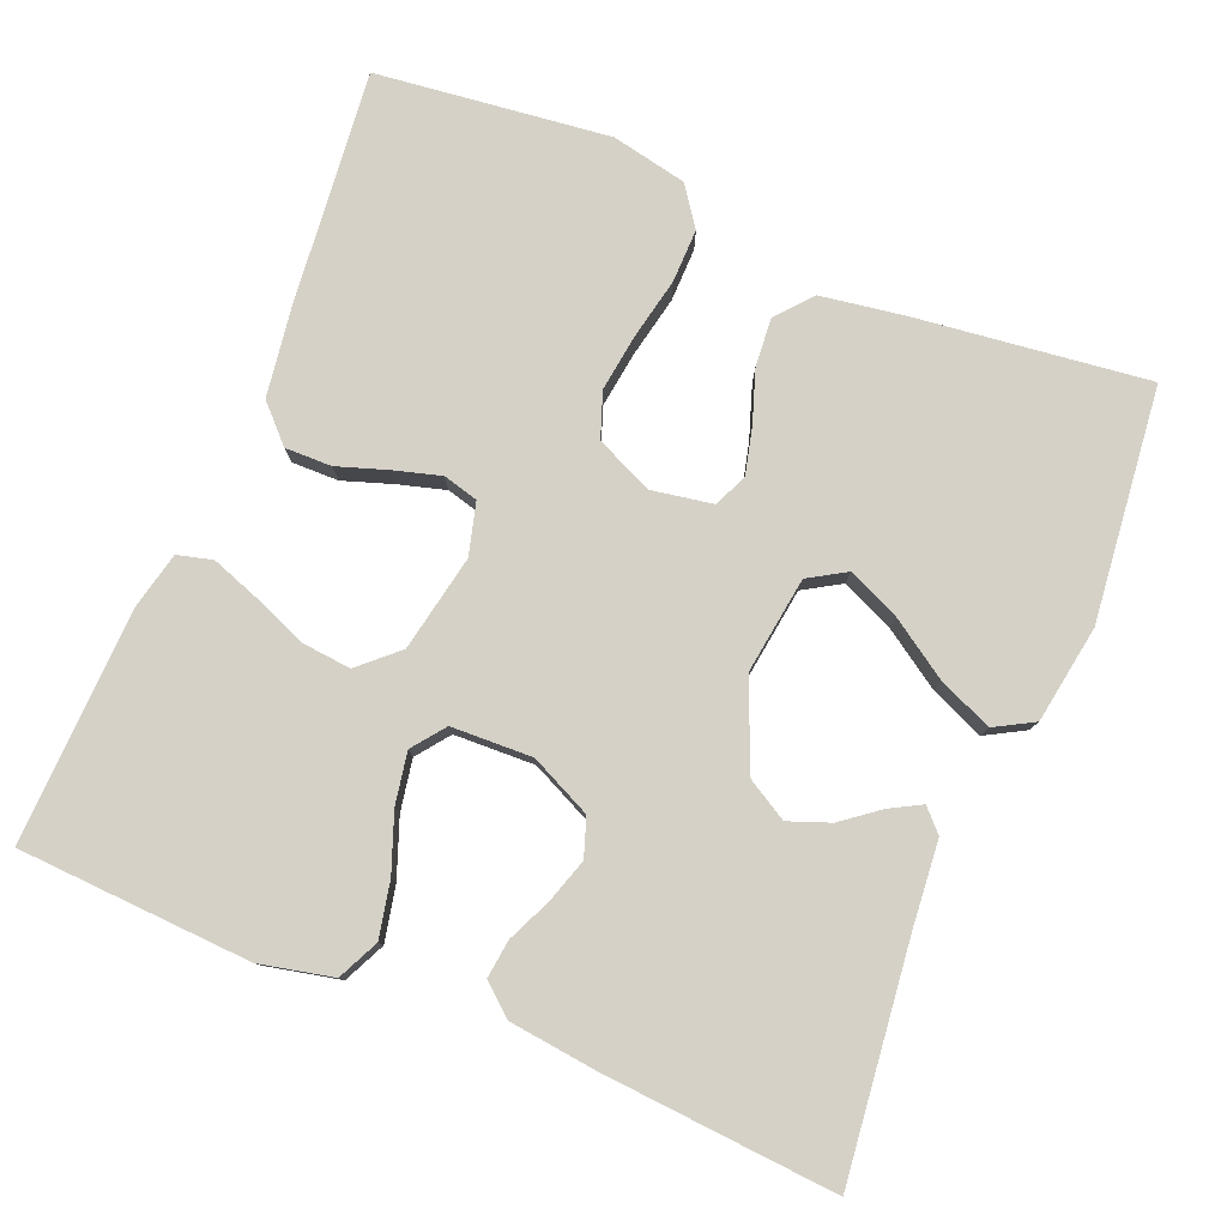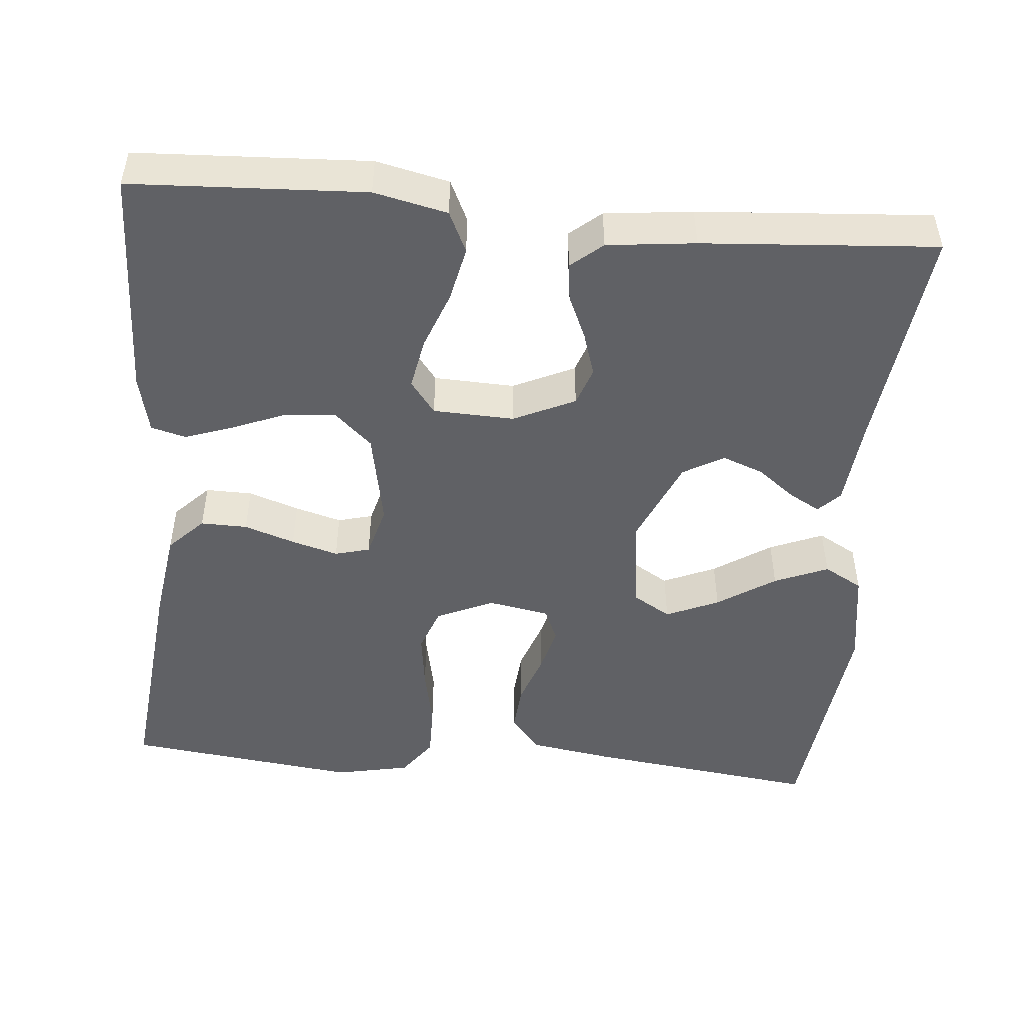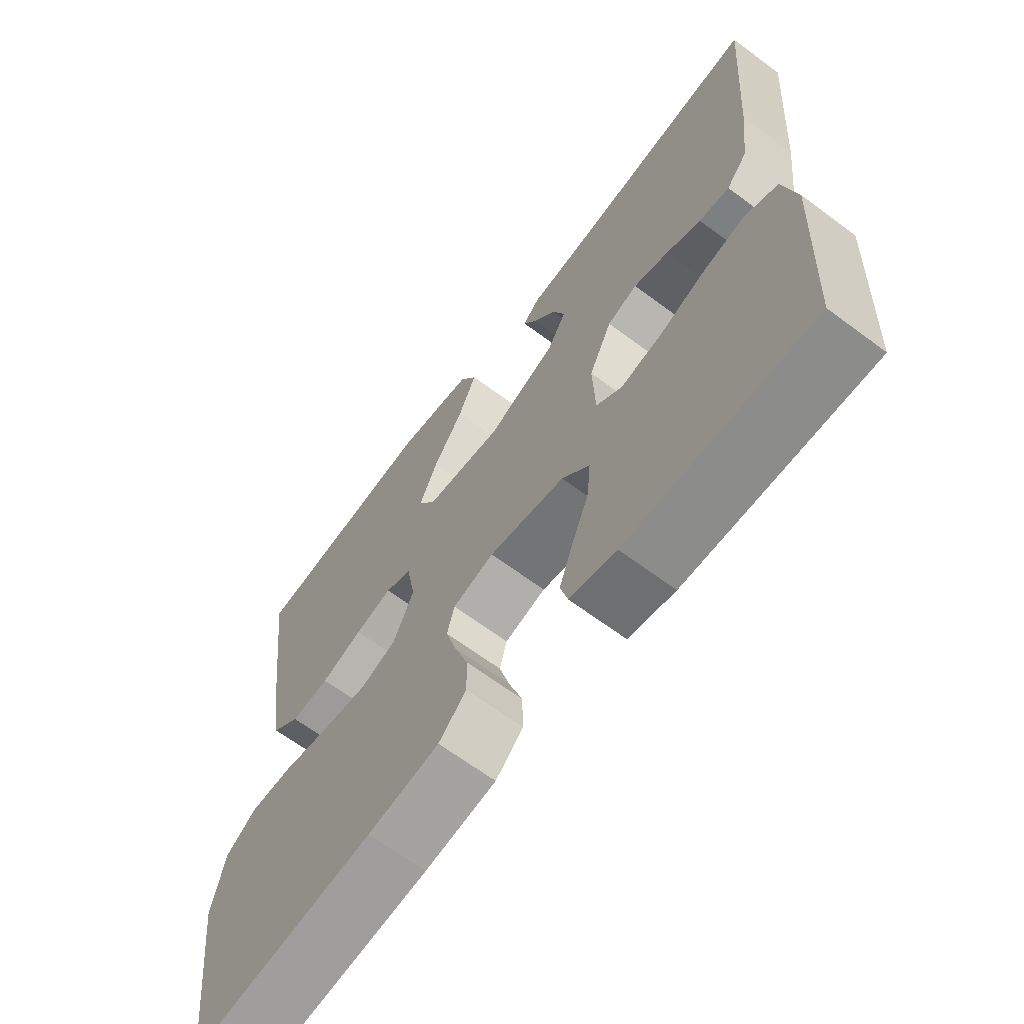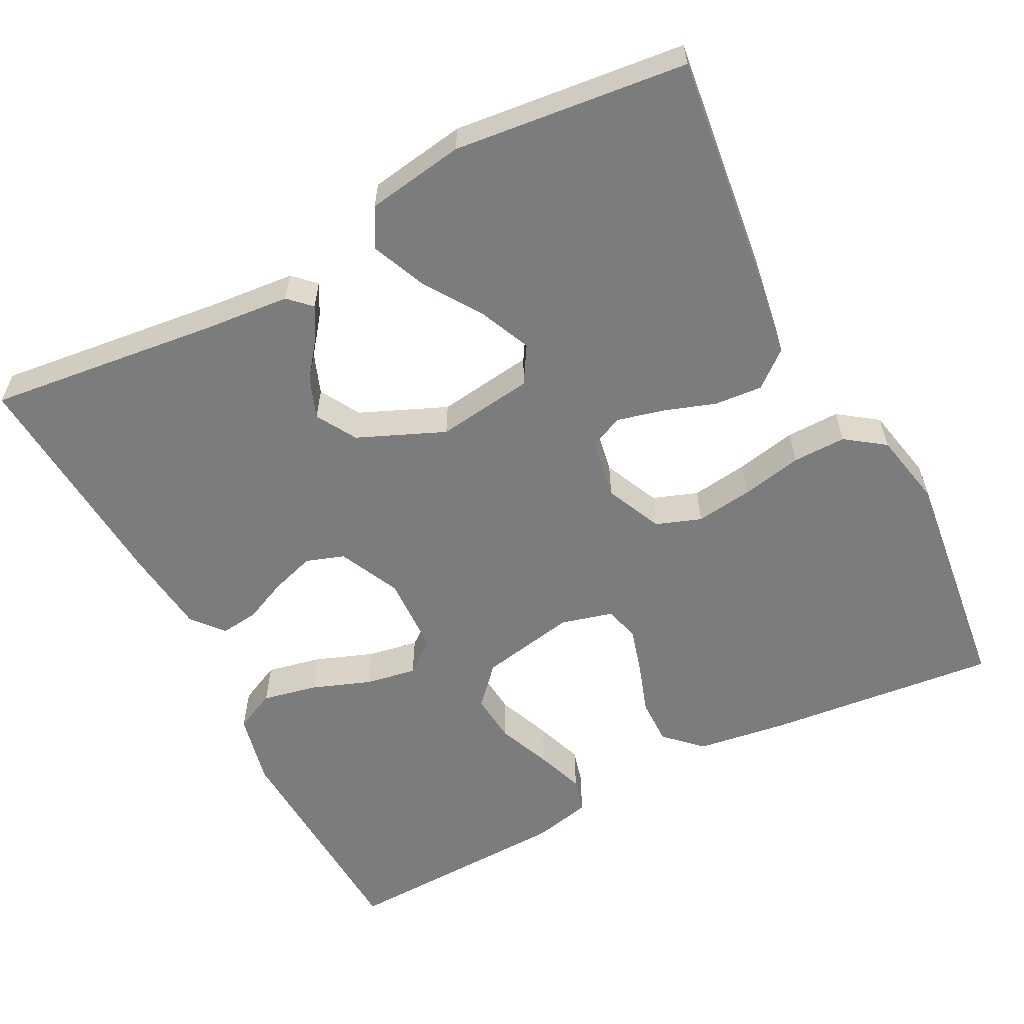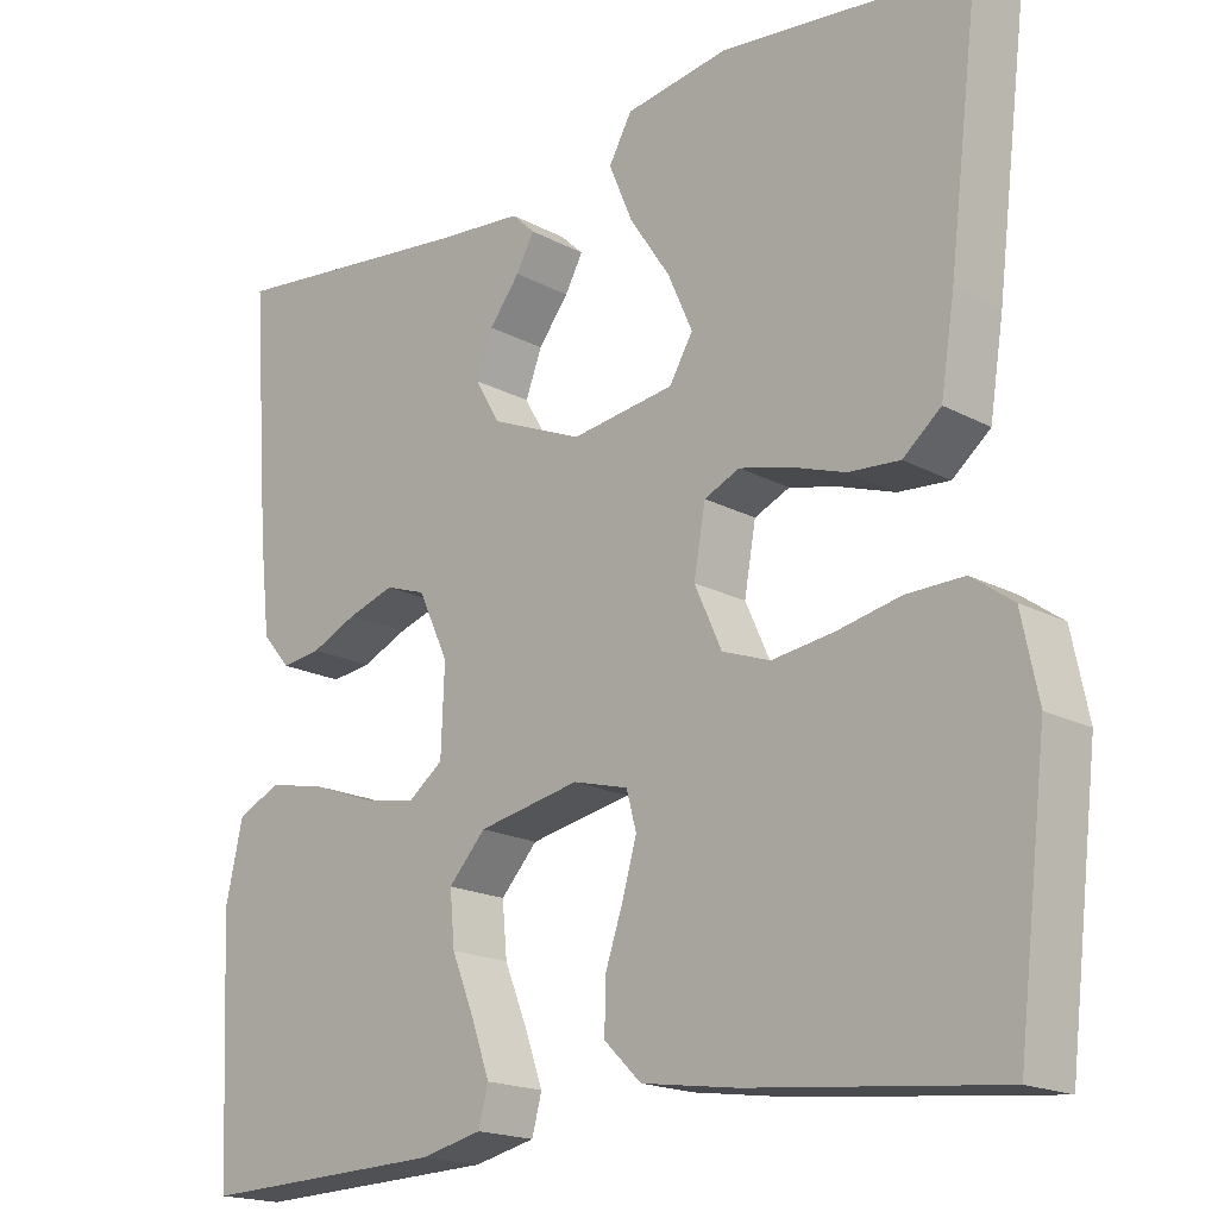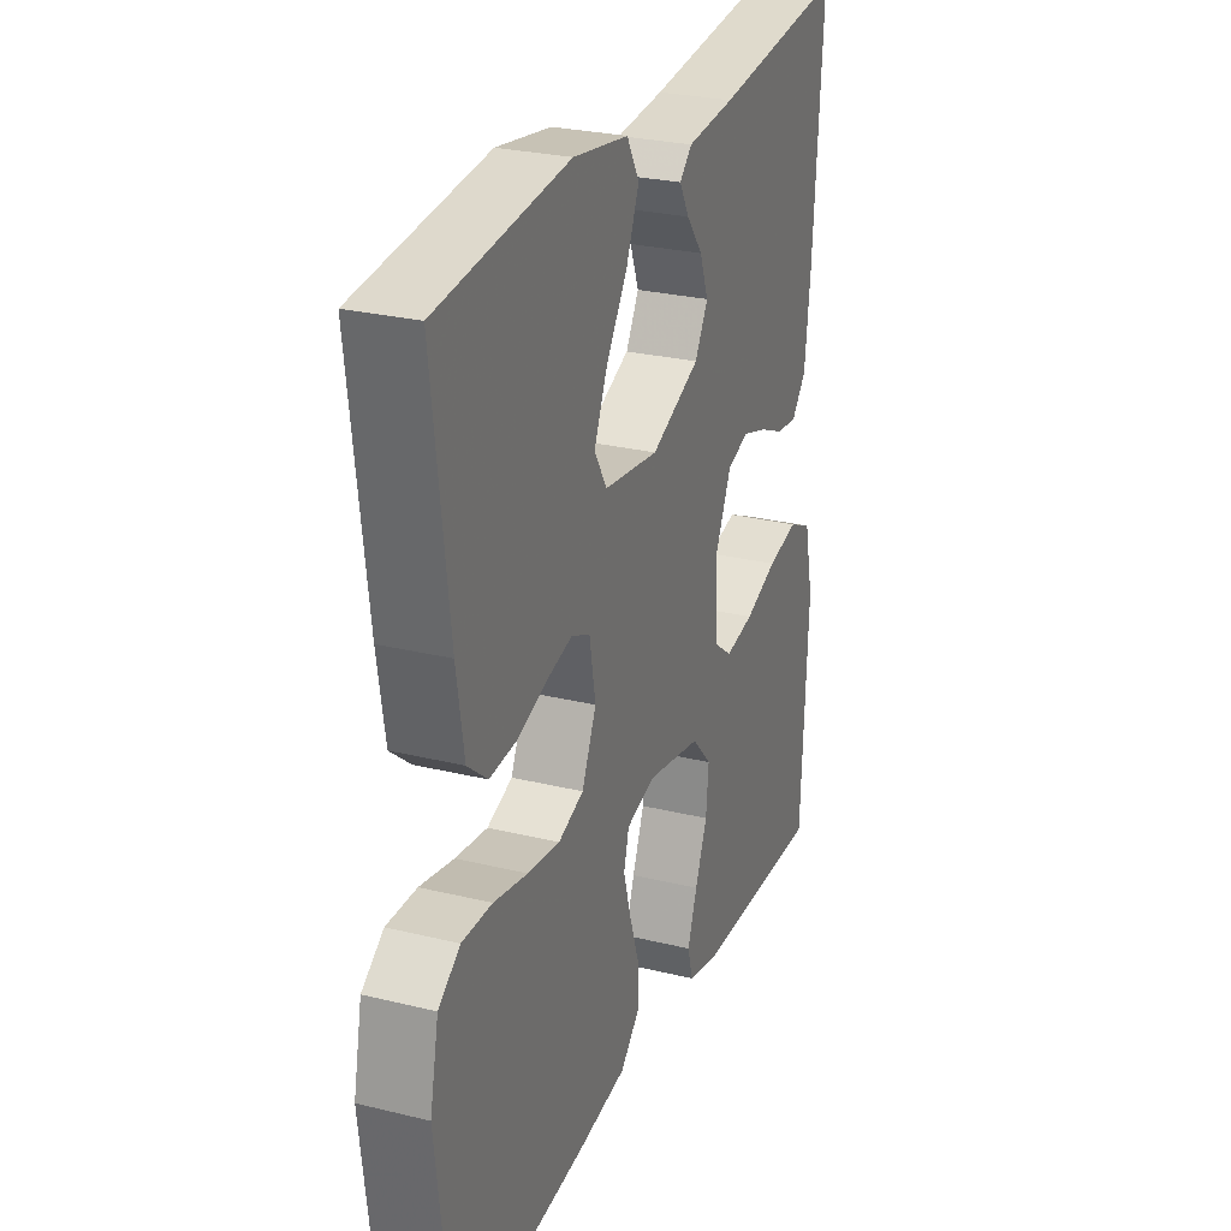
<metadata>
{"format":"obj","ext":"obj","renderer":"f3d","projection":"perspective","resolution":1024,"background":"white","views":[{"elev":79.4,"azim":-67.5,"up":"+Y"},{"elev":-48.5,"azim":-95.2,"up":"+Y"},{"elev":-65.8,"azim":-126.8,"up":"+Z"},{"elev":-58.7,"azim":27.4,"up":"+Y"},{"elev":-18.3,"azim":44.2,"up":"+Z"},{"elev":27.0,"azim":110.8,"up":"+Z"}]}
</metadata>
<code>
v 0.5 0.07 0.5
v 0.463 0.07 0.2
v 0.446 0.07 0.093
v 0.4 0.07 0.055
v 0.338 0.07 0.06
v 0.271 0.07 0.083
v 0.211 0.07 0.098
v 0.168 0.07 0.079
v 0.154 0.07 0
v 0.187 0.07 -0.073
v 0.245 0.07 -0.094
v 0.319 0.07 -0.084
v 0.397 0.07 -0.068
v 0.466 0.07 -0.067
v 0.516 0.07 -0.103
v 0.536 0.07 -0.2
v 0.5 0.07 -0.5
v 0.2 0.07 -0.469
v 0.084 0.07 -0.452
v 0.039 0.07 -0.408
v 0.04 0.07 -0.348
v 0.062 0.07 -0.283
v 0.079 0.07 -0.223
v 0.067 0.07 -0.178
v 0 0.07 -0.16
v -0.124 0.07 -0.184
v -0.169 0.07 -0.233
v -0.163 0.07 -0.297
v -0.135 0.07 -0.366
v -0.113 0.07 -0.428
v -0.125 0.07 -0.473
v -0.2 0.07 -0.49
v -0.5 0.07 -0.5
v -0.515 0.07 -0.2
v -0.494 0.07 -0.106
v -0.441 0.07 -0.081
v -0.37 0.07 -0.096
v -0.295 0.07 -0.124
v -0.229 0.07 -0.136
v -0.187 0.07 -0.104
v -0.183 0.07 0
v -0.22 0.07 0.079
v -0.269 0.07 0.096
v -0.326 0.07 0.078
v -0.382 0.07 0.053
v -0.431 0.07 0.047
v -0.465 0.07 0.087
v -0.478 0.07 0.2
v -0.5 0.07 0.5
v -0.2 0.07 0.465
v -0.091 0.07 0.455
v -0.063 0.07 0.428
v -0.085 0.07 0.388
v -0.122 0.07 0.34
v -0.142 0.07 0.287
v -0.112 0.07 0.235
v 0 0.07 0.187
v 0.125 0.07 0.204
v 0.154 0.07 0.252
v 0.124 0.07 0.32
v 0.075 0.07 0.394
v 0.046 0.07 0.463
v 0.074 0.07 0.513
v 0.2 0.07 0.533
v 0.5 0 0.5
v 0.463 0 0.2
v 0.446 0 0.093
v 0.4 0 0.055
v 0.338 0 0.06
v 0.271 0 0.083
v 0.211 0 0.098
v 0.168 0 0.079
v 0.154 0 0
v 0.187 0 -0.073
v 0.245 0 -0.094
v 0.319 0 -0.084
v 0.397 0 -0.068
v 0.466 0 -0.067
v 0.516 0 -0.103
v 0.536 0 -0.2
v 0.5 0 -0.5
v 0.2 0 -0.469
v 0.084 0 -0.452
v 0.039 0 -0.408
v 0.04 0 -0.348
v 0.062 0 -0.283
v 0.079 0 -0.223
v 0.067 0 -0.178
v 0 0 -0.16
v -0.124 0 -0.184
v -0.169 0 -0.233
v -0.163 0 -0.297
v -0.135 0 -0.366
v -0.113 0 -0.428
v -0.125 0 -0.473
v -0.2 0 -0.49
v -0.5 0 -0.5
v -0.515 0 -0.2
v -0.494 0 -0.106
v -0.441 0 -0.081
v -0.37 0 -0.096
v -0.295 0 -0.124
v -0.229 0 -0.136
v -0.187 0 -0.104
v -0.183 0 0
v -0.22 0 0.079
v -0.269 0 0.096
v -0.326 0 0.078
v -0.382 0 0.053
v -0.431 0 0.047
v -0.465 0 0.087
v -0.478 0 0.2
v -0.5 0 0.5
v -0.2 0 0.465
v -0.091 0 0.455
v -0.063 0 0.428
v -0.085 0 0.388
v -0.122 0 0.34
v -0.142 0 0.287
v -0.112 0 0.235
v 0 0 0.187
v 0.125 0 0.204
v 0.154 0 0.252
v 0.124 0 0.32
v 0.075 0 0.394
v 0.046 0 0.463
v 0.074 0 0.513
v 0.2 0 0.533
f 3 4 5
f 2 3 5
f 1 2 5
f 64 1 5
f 63 64 5
f 62 63 5
f 61 62 5
f 60 61 5
f 59 60 5 6
f 58 59 6 7
f 57 58 7 8
f 56 57 8 9
f 52 53 54
f 51 52 54
f 50 51 54
f 50 54 55
f 49 50 55
f 48 49 55
f 47 48 55
f 46 47 55
f 45 46 55
f 44 45 55
f 43 44 55 56
f 36 37 38
f 35 36 38
f 34 35 38
f 33 34 38
f 32 33 38
f 31 32 38
f 30 31 38
f 29 30 38
f 28 29 38
f 27 28 38 39
f 26 27 39 40
f 20 21 22
f 19 20 22
f 18 19 22
f 17 18 22
f 16 17 22
f 15 16 22
f 14 15 22
f 13 14 22
f 12 13 22
f 11 12 22 23
f 10 11 23 24
f 42 43 56 9
f 25 26 40 41
f 25 41 42
f 24 25 42
f 10 24 42
f 9 10 42
f 69 68 67
f 69 67 66
f 69 66 65
f 69 65 128
f 69 128 127
f 69 127 126
f 69 126 125
f 69 125 124
f 70 69 124 123
f 71 70 123 122
f 72 71 122 121
f 73 72 121 120
f 118 117 116
f 118 116 115
f 118 115 114
f 119 118 114
f 119 114 113
f 119 113 112
f 119 112 111
f 119 111 110
f 119 110 109
f 119 109 108
f 120 119 108 107
f 102 101 100
f 102 100 99
f 102 99 98
f 102 98 97
f 102 97 96
f 102 96 95
f 102 95 94
f 102 94 93
f 102 93 92
f 103 102 92 91
f 104 103 91 90
f 86 85 84
f 86 84 83
f 86 83 82
f 86 82 81
f 86 81 80
f 86 80 79
f 86 79 78
f 86 78 77
f 86 77 76
f 87 86 76 75
f 88 87 75 74
f 73 120 107 106
f 105 104 90 89
f 106 105 89
f 106 89 88
f 106 88 74
f 106 74 73
f 1 65 66 2
f 2 66 67 3
f 3 67 68 4
f 4 68 69 5
f 5 69 70 6
f 6 70 71 7
f 7 71 72 8
f 8 72 73 9
f 9 73 74 10
f 10 74 75 11
f 11 75 76 12
f 12 76 77 13
f 13 77 78 14
f 14 78 79 15
f 15 79 80 16
f 16 80 81 17
f 17 81 82 18
f 18 82 83 19
f 19 83 84 20
f 20 84 85 21
f 21 85 86 22
f 22 86 87 23
f 23 87 88 24
f 24 88 89 25
f 25 89 90 26
f 26 90 91 27
f 27 91 92 28
f 28 92 93 29
f 29 93 94 30
f 30 94 95 31
f 31 95 96 32
f 32 96 97 33
f 33 97 98 34
f 34 98 99 35
f 35 99 100 36
f 36 100 101 37
f 37 101 102 38
f 38 102 103 39
f 39 103 104 40
f 40 104 105 41
f 41 105 106 42
f 42 106 107 43
f 43 107 108 44
f 44 108 109 45
f 45 109 110 46
f 46 110 111 47
f 47 111 112 48
f 48 112 113 49
f 49 113 114 50
f 50 114 115 51
f 51 115 116 52
f 52 116 117 53
f 53 117 118 54
f 54 118 119 55
f 55 119 120 56
f 56 120 121 57
f 57 121 122 58
f 58 122 123 59
f 59 123 124 60
f 60 124 125 61
f 61 125 126 62
f 62 126 127 63
f 63 127 128 64
f 64 128 65 1

</code>
